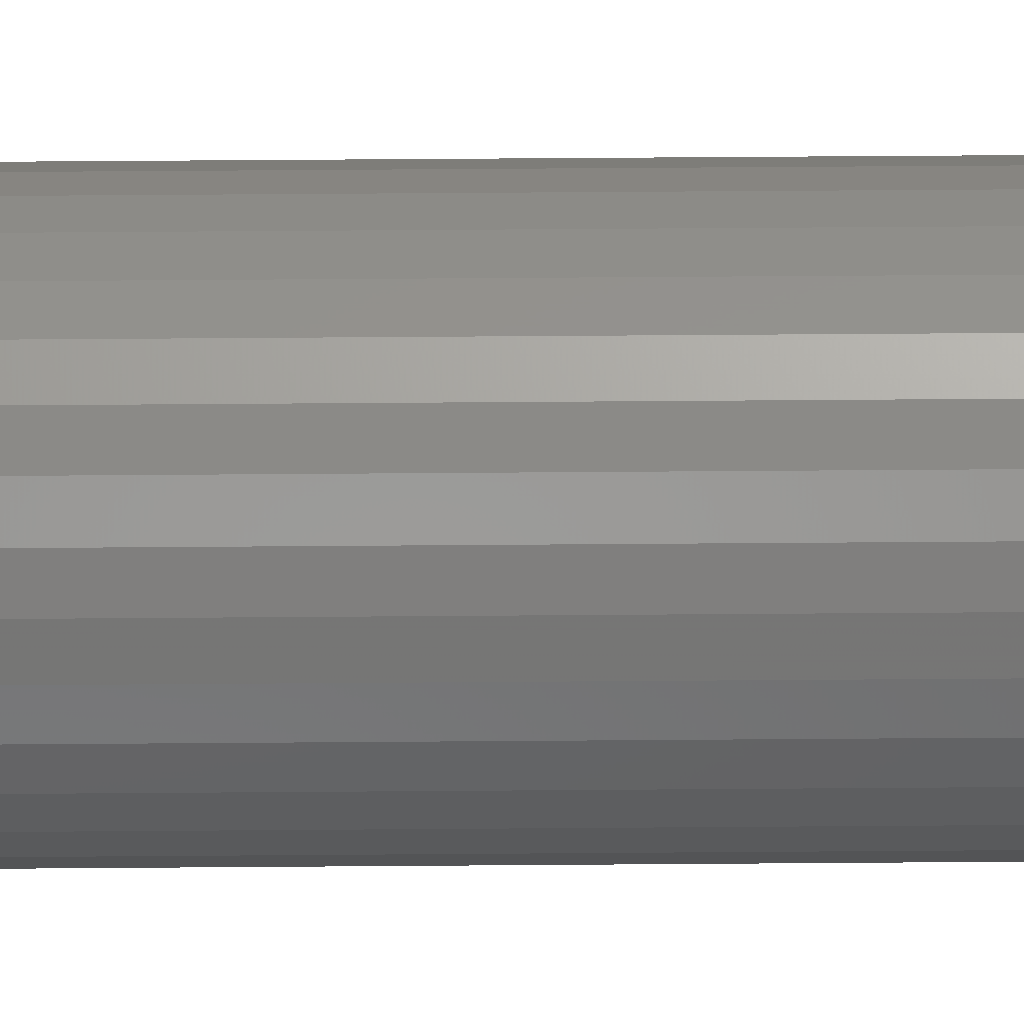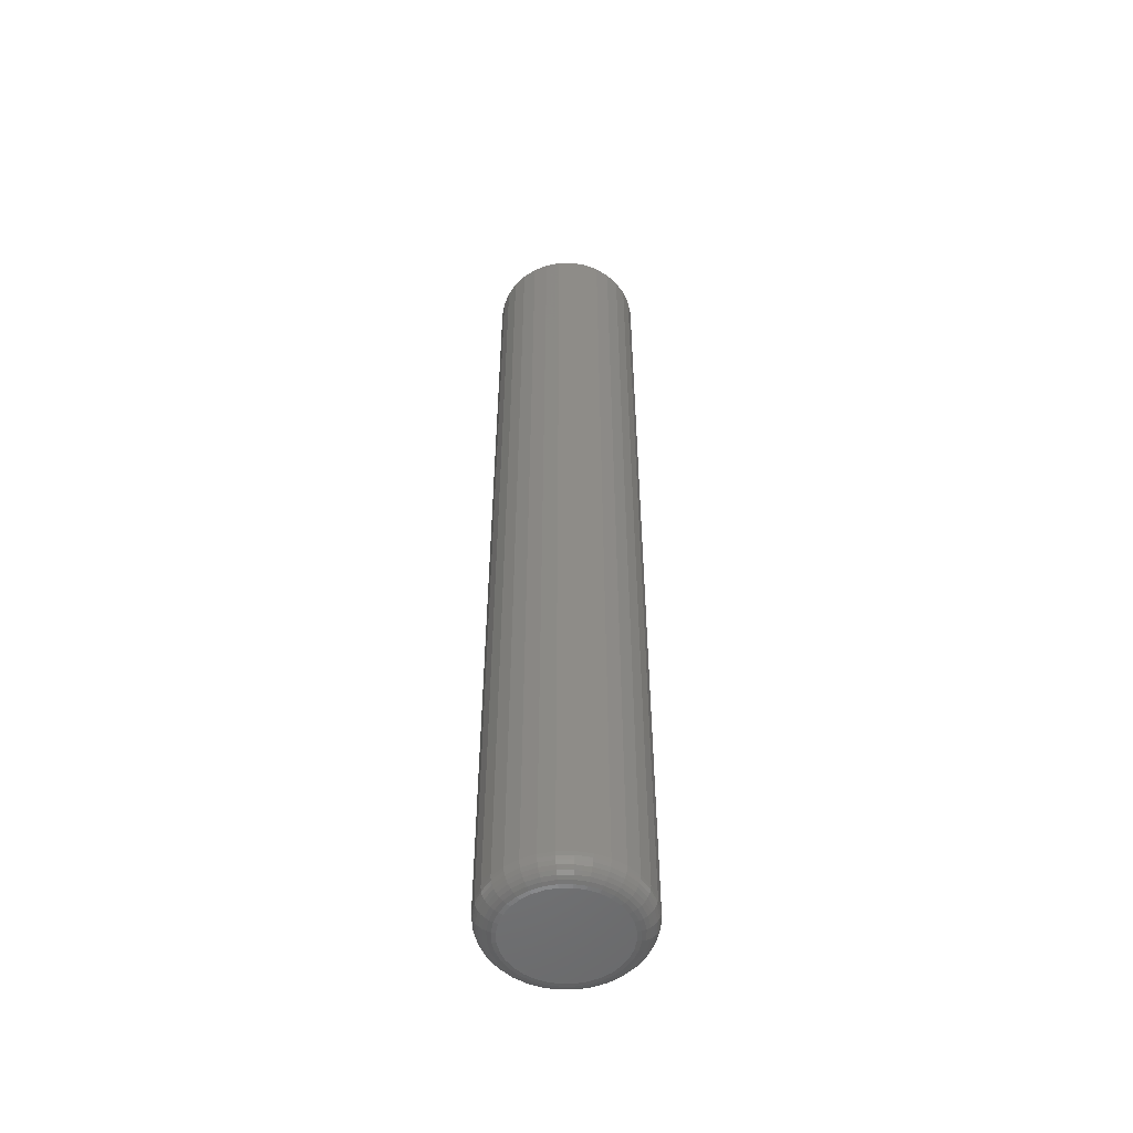
<metadata>
{"format":"stl","ext":"stl","renderer":"f3d","projection":"perspective","resolution":1024,"background":"white","views":[{"elev":50.1,"azim":89.5,"up":"+Z"},{"elev":-52.6,"azim":-106.1,"up":"+Y"}]}
</metadata>
<code>
# stl→obj: 320 verts, 636 faces
v 0.00148 -0.75 0.04359
v -0.007023 -0.75 0.04275
v -0.0152 -0.75 0.04027
v 0.009983 -0.75 0.04275
v 0.01816 -0.75 0.04027
v -0.02273 -0.75 0.03624
v 0.0257 -0.75 0.03624
v -0.02934 -0.75 0.03082
v 0.0323 -0.75 0.03082
v -0.03476 -0.75 0.02421
v 0.03772 -0.75 0.02421
v -0.03879 -0.75 0.01668
v 0.04175 -0.75 0.01668
v -0.04127 -0.75 0.008503
v 0.04423 -0.75 0.008503
v 0.04423 -0.75 -0.008503
v -0.03879 -0.75 -0.01668
v 0.04175 -0.75 -0.01668
v -0.03476 -0.75 -0.02421
v 0.03772 -0.75 -0.02421
v -0.02934 -0.75 -0.03082
v 0.0323 -0.75 -0.03082
v -0.02273 -0.75 -0.03624
v 0.0257 -0.75 -0.03624
v -0.0152 -0.75 -0.04027
v 0.01816 -0.75 -0.04027
v -0.007023 -0.75 -0.04275
v 0.00148 -0.75 -0.04359
v 0.009983 -0.75 -0.04275
v 0.04507 -0.75 -2.155e-17
v -0.04211 -0.75 -9.698e-17
v -0.04127 -0.75 -0.008503
v 0.06069 3.287e-18 -2.683e-17
v 0.06069 -0.7344 -2.517e-16
v 0.05955 3.224e-18 -0.01155
v 0.05955 -0.7344 -0.01155
v 0.05618 3.037e-18 -0.02266
v 0.05618 -0.7344 -0.02266
v 0.05071 2.733e-18 -0.0329
v 0.05071 -0.7344 -0.0329
v 0.04335 2.324e-18 -0.04187
v 0.04335 -0.7344 -0.04187
v 0.03438 1.826e-18 -0.04923
v 0.03438 -0.7344 -0.04923
v 0.02414 1.258e-18 -0.0547
v 0.02414 -0.7344 -0.0547
v 0.01303 6.412e-19 -0.05807
v 0.01303 -0.7344 -0.05807
v 0.00148 -7.449e-33 -0.05921
v 0.00148 -0.7344 -0.05921
v -0.01007 -6.412e-19 -0.05807
v -0.01007 -0.7344 -0.05807
v -0.02118 -1.258e-18 -0.0547
v -0.02118 -0.7344 -0.0547
v -0.03142 -1.826e-18 -0.04923
v -0.03142 -0.7344 -0.04923
v -0.04039 -2.324e-18 -0.04187
v -0.04039 -0.7344 -0.04187
v -0.04775 -2.733e-18 -0.0329
v -0.04775 -0.7344 -0.0329
v -0.05322 -3.037e-18 -0.02266
v -0.05322 -0.7344 -0.02266
v -0.05659 -3.224e-18 -0.01155
v -0.05659 -0.7344 -0.01155
v -0.05773 -3.287e-18 1.668e-17
v -0.05773 -0.7344 1.668e-17
v -0.05659 -3.224e-18 0.01155
v -0.05659 -0.7344 0.01155
v -0.05322 -3.037e-18 0.02266
v -0.05322 -0.7344 0.02266
v -0.04775 -2.733e-18 0.0329
v -0.04775 -0.7344 0.0329
v -0.04039 -2.324e-18 0.04187
v -0.04039 -0.7344 0.04187
v -0.03142 -1.826e-18 0.04923
v -0.03142 -0.7344 0.04923
v -0.02118 -1.258e-18 0.0547
v -0.02118 -0.7344 0.0547
v -0.01007 -6.412e-19 0.05807
v -0.01007 -0.7344 0.05807
v 0.00148 4.127e-33 0.05921
v 0.00148 -0.7344 0.05921
v 0.01303 6.412e-19 0.05807
v 0.01303 -0.7344 0.05807
v 0.02414 1.258e-18 0.0547
v 0.02414 -0.7344 0.0547
v 0.03438 1.826e-18 0.04923
v 0.03438 -0.7344 0.04923
v 0.04335 2.324e-18 0.04187
v 0.04335 -0.7344 0.04187
v 0.05071 2.733e-18 0.0329
v 0.05071 -0.7344 0.0329
v 0.05618 3.037e-18 0.02266
v 0.05618 -0.7344 0.02266
v 0.05955 3.224e-18 0.01155
v 0.05955 -0.7344 0.01155
v 0.04811 -0.7497 -1.076e-16
v 0.04722 -0.7497 -0.009098
v 0.05105 -0.7488 -1.145e-16
v 0.05009 -0.7488 -0.00967
v 0.05375 -0.7474 -1.145e-16
v 0.05274 -0.7474 -0.0102
v 0.05611 -0.7454 -1.214e-16
v 0.05506 -0.7454 -0.01066
v 0.05806 -0.7431 -1.249e-16
v 0.05697 -0.7431 -0.01104
v 0.0595 -0.7404 -1.249e-16
v 0.05839 -0.7404 -0.01132
v 0.06039 -0.7374 -1.284e-16
v 0.05926 -0.7374 -0.01149
v -0.04426 -0.7497 -0.009098
v -0.04515 -0.7497 -6.939e-18
v -0.04713 -0.7488 -0.00967
v -0.04808 -0.7488 -6.939e-18
v -0.04978 -0.7474 -0.0102
v -0.05079 -0.7474 -6.939e-18
v -0.0521 -0.7454 -0.01066
v -0.05315 -0.7454 -3.469e-18
v -0.05401 -0.7431 -0.01104
v -0.0551 -0.7431 -3.469e-18
v -0.05543 -0.7404 -0.01132
v -0.05654 -0.7404 0
v -0.0563 -0.7374 -0.01149
v -0.05743 -0.7374 -3.469e-18
v -0.0416 -0.7497 -0.01785
v -0.04431 -0.7488 -0.01897
v -0.04681 -0.7474 -0.02
v -0.049 -0.7454 -0.02091
v -0.05079 -0.7431 -0.02165
v -0.05212 -0.7404 -0.0222
v -0.05295 -0.7374 -0.02254
v -0.03729 -0.7497 -0.02591
v -0.03973 -0.7488 -0.02754
v -0.04198 -0.7474 -0.02904
v -0.04395 -0.7454 -0.03035
v -0.04556 -0.7431 -0.03143
v -0.04676 -0.7404 -0.03223
v -0.0475 -0.7374 -0.03273
v -0.03149 -0.7497 -0.03298
v -0.03357 -0.7488 -0.03505
v -0.03548 -0.7474 -0.03696
v -0.03715 -0.7454 -0.03863
v -0.03853 -0.7431 -0.04001
v -0.03955 -0.7404 -0.04103
v -0.04018 -0.7374 -0.04166
v -0.02443 -0.7497 -0.03877
v -0.02606 -0.7488 -0.04121
v -0.02756 -0.7474 -0.04346
v -0.02887 -0.7454 -0.04543
v -0.02995 -0.7431 -0.04704
v -0.03075 -0.7404 -0.04824
v -0.03125 -0.7374 -0.04898
v -0.01637 -0.7497 -0.04308
v -0.01749 -0.7488 -0.04579
v -0.01852 -0.7474 -0.04829
v -0.01943 -0.7454 -0.05048
v -0.02017 -0.7431 -0.05227
v -0.02072 -0.7404 -0.0536
v -0.02106 -0.7374 -0.05443
v -0.007618 -0.7497 -0.04574
v -0.008189 -0.7488 -0.04861
v -0.008716 -0.7474 -0.05126
v -0.009178 -0.7454 -0.05358
v -0.009557 -0.7431 -0.05549
v -0.009839 -0.7404 -0.05691
v -0.01001 -0.7374 -0.05778
v 0.00148 -0.7497 -0.04663
v 0.00148 -0.7488 -0.04956
v 0.00148 -0.7474 -0.05227
v 0.00148 -0.7454 -0.05463
v 0.00148 -0.7431 -0.05658
v 0.00148 -0.7404 -0.05802
v 0.00148 -0.7374 -0.05891
v 0.01058 -0.7497 -0.04574
v 0.01115 -0.7488 -0.04861
v 0.01168 -0.7474 -0.05126
v 0.01214 -0.7454 -0.05358
v 0.01252 -0.7431 -0.05549
v 0.0128 -0.7404 -0.05691
v 0.01297 -0.7374 -0.05778
v 0.01933 -0.7497 -0.04308
v 0.02045 -0.7488 -0.04579
v 0.02148 -0.7474 -0.04829
v 0.02239 -0.7454 -0.05048
v 0.02313 -0.7431 -0.05227
v 0.02368 -0.7404 -0.0536
v 0.02402 -0.7374 -0.05443
v 0.02739 -0.7497 -0.03877
v 0.02902 -0.7488 -0.04121
v 0.03052 -0.7474 -0.04346
v 0.03183 -0.7454 -0.04543
v 0.03291 -0.7431 -0.04704
v 0.03372 -0.7404 -0.04824
v 0.03421 -0.7374 -0.04898
v 0.03446 -0.7497 -0.03298
v 0.03653 -0.7488 -0.03505
v 0.03844 -0.7474 -0.03696
v 0.04011 -0.7454 -0.03863
v 0.04149 -0.7431 -0.04001
v 0.04251 -0.7404 -0.04103
v 0.04314 -0.7374 -0.04166
v 0.04025 -0.7497 -0.02591
v 0.04269 -0.7488 -0.02754
v 0.04494 -0.7474 -0.02904
v 0.04691 -0.7454 -0.03035
v 0.04852 -0.7431 -0.03143
v 0.04972 -0.7404 -0.03223
v 0.05046 -0.7374 -0.03273
v 0.04456 -0.7497 -0.01785
v 0.04727 -0.7488 -0.01897
v 0.04977 -0.7474 -0.02
v 0.05196 -0.7454 -0.02091
v 0.05375 -0.7431 -0.02165
v 0.05508 -0.7404 -0.0222
v 0.05591 -0.7374 -0.02254
v -0.04426 -0.7497 0.009098
v -0.04713 -0.7488 0.00967
v -0.04978 -0.7474 0.0102
v -0.0521 -0.7454 0.01066
v -0.05401 -0.7431 0.01104
v -0.05543 -0.7404 0.01132
v -0.0563 -0.7374 0.01149
v 0.04722 -0.7497 0.009098
v 0.05009 -0.7488 0.00967
v 0.05274 -0.7474 0.0102
v 0.05506 -0.7454 0.01066
v 0.05697 -0.7431 0.01104
v 0.05839 -0.7404 0.01132
v 0.05926 -0.7374 0.01149
v 0.04456 -0.7497 0.01785
v 0.04727 -0.7488 0.01897
v 0.04977 -0.7474 0.02
v 0.05196 -0.7454 0.02091
v 0.05375 -0.7431 0.02165
v 0.05508 -0.7404 0.0222
v 0.05591 -0.7374 0.02254
v 0.04025 -0.7497 0.02591
v 0.04269 -0.7488 0.02754
v 0.04494 -0.7474 0.02904
v 0.04691 -0.7454 0.03035
v 0.04852 -0.7431 0.03143
v 0.04972 -0.7404 0.03223
v 0.05046 -0.7374 0.03273
v 0.03446 -0.7497 0.03298
v 0.03653 -0.7488 0.03505
v 0.03844 -0.7474 0.03696
v 0.04011 -0.7454 0.03863
v 0.04149 -0.7431 0.04001
v 0.04251 -0.7404 0.04103
v 0.04314 -0.7374 0.04166
v 0.02739 -0.7497 0.03877
v 0.02902 -0.7488 0.04121
v 0.03052 -0.7474 0.04346
v 0.03183 -0.7454 0.04543
v 0.03291 -0.7431 0.04704
v 0.03372 -0.7404 0.04824
v 0.03421 -0.7374 0.04898
v 0.01933 -0.7497 0.04308
v 0.02045 -0.7488 0.04579
v 0.02148 -0.7474 0.04829
v 0.02239 -0.7454 0.05048
v 0.02313 -0.7431 0.05227
v 0.02368 -0.7404 0.0536
v 0.02402 -0.7374 0.05443
v 0.01058 -0.7497 0.04574
v 0.01115 -0.7488 0.04861
v 0.01168 -0.7474 0.05126
v 0.01214 -0.7454 0.05358
v 0.01252 -0.7431 0.05549
v 0.0128 -0.7404 0.05691
v 0.01297 -0.7374 0.05778
v 0.00148 -0.7497 0.04663
v 0.00148 -0.7488 0.04956
v 0.00148 -0.7474 0.05227
v 0.00148 -0.7454 0.05463
v 0.00148 -0.7431 0.05658
v 0.00148 -0.7404 0.05802
v 0.00148 -0.7374 0.05891
v -0.007618 -0.7497 0.04574
v -0.008189 -0.7488 0.04861
v -0.008716 -0.7474 0.05126
v -0.009178 -0.7454 0.05358
v -0.009557 -0.7431 0.05549
v -0.009839 -0.7404 0.05691
v -0.01001 -0.7374 0.05778
v -0.01637 -0.7497 0.04308
v -0.01749 -0.7488 0.04579
v -0.01852 -0.7474 0.04829
v -0.01943 -0.7454 0.05048
v -0.02017 -0.7431 0.05227
v -0.02072 -0.7404 0.0536
v -0.02106 -0.7374 0.05443
v -0.02443 -0.7497 0.03877
v -0.02606 -0.7488 0.04121
v -0.02756 -0.7474 0.04346
v -0.02887 -0.7454 0.04543
v -0.02995 -0.7431 0.04704
v -0.03075 -0.7404 0.04824
v -0.03125 -0.7374 0.04898
v -0.03149 -0.7497 0.03298
v -0.03357 -0.7488 0.03505
v -0.03548 -0.7474 0.03696
v -0.03715 -0.7454 0.03863
v -0.03853 -0.7431 0.04001
v -0.03955 -0.7404 0.04103
v -0.04018 -0.7374 0.04166
v -0.03729 -0.7497 0.02591
v -0.03973 -0.7488 0.02754
v -0.04198 -0.7474 0.02904
v -0.04395 -0.7454 0.03035
v -0.04556 -0.7431 0.03143
v -0.04676 -0.7404 0.03223
v -0.0475 -0.7374 0.03273
v -0.0416 -0.7497 0.01785
v -0.04431 -0.7488 0.01897
v -0.04681 -0.7474 0.02
v -0.049 -0.7454 0.02091
v -0.05079 -0.7431 0.02165
v -0.05212 -0.7404 0.0222
v -0.05295 -0.7374 0.02254
f 1 2 3
f 4 1 3
f 4 3 5
f 5 3 6
f 5 6 7
f 7 6 8
f 7 8 9
f 9 8 10
f 9 10 11
f 11 10 12
f 11 12 13
f 13 12 14
f 13 14 15
f 16 17 18
f 18 17 19
f 18 19 20
f 20 19 21
f 20 21 22
f 22 21 23
f 22 23 24
f 24 23 25
f 24 25 26
f 26 25 27
f 26 27 28
f 26 28 29
f 15 14 30
f 30 14 31
f 30 31 16
f 16 31 32
f 16 32 17
f 33 34 35
f 35 34 36
f 35 36 37
f 37 36 38
f 37 38 39
f 39 38 40
f 39 40 41
f 41 40 42
f 41 42 43
f 43 42 44
f 43 44 45
f 45 44 46
f 45 46 47
f 47 46 48
f 47 48 49
f 49 48 50
f 49 50 51
f 51 50 52
f 51 52 53
f 53 52 54
f 53 54 55
f 55 54 56
f 55 56 57
f 57 56 58
f 57 58 59
f 59 58 60
f 59 60 61
f 61 60 62
f 61 62 63
f 63 62 64
f 63 64 65
f 65 64 66
f 65 66 67
f 67 66 68
f 67 68 69
f 69 68 70
f 69 70 71
f 71 70 72
f 71 72 73
f 73 72 74
f 73 74 75
f 75 74 76
f 75 76 77
f 77 76 78
f 77 78 79
f 79 78 80
f 79 80 81
f 81 80 82
f 81 82 83
f 83 82 84
f 83 84 85
f 85 84 86
f 85 86 87
f 87 86 88
f 87 88 89
f 89 88 90
f 89 90 91
f 91 90 92
f 91 92 93
f 93 92 94
f 93 94 95
f 95 94 96
f 95 96 33
f 33 96 34
f 30 16 97
f 97 16 98
f 97 98 99
f 99 98 100
f 99 100 101
f 101 100 102
f 101 102 103
f 103 102 104
f 103 104 105
f 105 104 106
f 105 106 107
f 107 106 108
f 107 108 109
f 109 108 110
f 109 110 34
f 34 110 36
f 32 31 111
f 111 31 112
f 111 112 113
f 113 112 114
f 113 114 115
f 115 114 116
f 115 116 117
f 117 116 118
f 117 118 119
f 119 118 120
f 119 120 121
f 121 120 122
f 121 122 123
f 123 122 124
f 123 124 64
f 64 124 66
f 17 32 125
f 125 32 111
f 125 111 126
f 126 111 113
f 126 113 127
f 127 113 115
f 127 115 128
f 128 115 117
f 128 117 129
f 129 117 119
f 129 119 130
f 130 119 121
f 130 121 131
f 131 121 123
f 131 123 62
f 62 123 64
f 19 17 132
f 132 17 125
f 132 125 133
f 133 125 126
f 133 126 134
f 134 126 127
f 134 127 135
f 135 127 128
f 135 128 136
f 136 128 129
f 136 129 137
f 137 129 130
f 137 130 138
f 138 130 131
f 138 131 60
f 60 131 62
f 21 19 139
f 139 19 132
f 139 132 140
f 140 132 133
f 140 133 141
f 141 133 134
f 141 134 142
f 142 134 135
f 142 135 143
f 143 135 136
f 143 136 144
f 144 136 137
f 144 137 145
f 145 137 138
f 145 138 58
f 58 138 60
f 23 21 146
f 146 21 139
f 146 139 147
f 147 139 140
f 147 140 148
f 148 140 141
f 148 141 149
f 149 141 142
f 149 142 150
f 150 142 143
f 150 143 151
f 151 143 144
f 151 144 152
f 152 144 145
f 152 145 56
f 56 145 58
f 25 23 153
f 153 23 146
f 153 146 154
f 154 146 147
f 154 147 155
f 155 147 148
f 155 148 156
f 156 148 149
f 156 149 157
f 157 149 150
f 157 150 158
f 158 150 151
f 158 151 159
f 159 151 152
f 159 152 54
f 54 152 56
f 27 25 160
f 160 25 153
f 160 153 161
f 161 153 154
f 161 154 162
f 162 154 155
f 162 155 163
f 163 155 156
f 163 156 164
f 164 156 157
f 164 157 165
f 165 157 158
f 165 158 166
f 166 158 159
f 166 159 52
f 52 159 54
f 28 27 167
f 167 27 160
f 167 160 168
f 168 160 161
f 168 161 169
f 169 161 162
f 169 162 170
f 170 162 163
f 170 163 171
f 171 163 164
f 171 164 172
f 172 164 165
f 172 165 173
f 173 165 166
f 173 166 50
f 50 166 52
f 29 28 174
f 174 28 167
f 174 167 175
f 175 167 168
f 175 168 176
f 176 168 169
f 176 169 177
f 177 169 170
f 177 170 178
f 178 170 171
f 178 171 179
f 179 171 172
f 179 172 180
f 180 172 173
f 180 173 48
f 48 173 50
f 26 29 181
f 181 29 174
f 181 174 182
f 182 174 175
f 182 175 183
f 183 175 176
f 183 176 184
f 184 176 177
f 184 177 185
f 185 177 178
f 185 178 186
f 186 178 179
f 186 179 187
f 187 179 180
f 187 180 46
f 46 180 48
f 24 26 188
f 188 26 181
f 188 181 189
f 189 181 182
f 189 182 190
f 190 182 183
f 190 183 191
f 191 183 184
f 191 184 192
f 192 184 185
f 192 185 193
f 193 185 186
f 193 186 194
f 194 186 187
f 194 187 44
f 44 187 46
f 22 24 195
f 195 24 188
f 195 188 196
f 196 188 189
f 196 189 197
f 197 189 190
f 197 190 198
f 198 190 191
f 198 191 199
f 199 191 192
f 199 192 200
f 200 192 193
f 200 193 201
f 201 193 194
f 201 194 42
f 42 194 44
f 20 22 202
f 202 22 195
f 202 195 203
f 203 195 196
f 203 196 204
f 204 196 197
f 204 197 205
f 205 197 198
f 205 198 206
f 206 198 199
f 206 199 207
f 207 199 200
f 207 200 208
f 208 200 201
f 208 201 40
f 40 201 42
f 18 20 209
f 209 20 202
f 209 202 210
f 210 202 203
f 210 203 211
f 211 203 204
f 211 204 212
f 212 204 205
f 212 205 213
f 213 205 206
f 213 206 214
f 214 206 207
f 214 207 215
f 215 207 208
f 215 208 38
f 38 208 40
f 16 18 98
f 98 18 209
f 98 209 100
f 100 209 210
f 100 210 102
f 102 210 211
f 102 211 104
f 104 211 212
f 104 212 106
f 106 212 213
f 106 213 108
f 108 213 214
f 108 214 110
f 110 214 215
f 110 215 36
f 36 215 38
f 31 14 112
f 112 14 216
f 112 216 114
f 114 216 217
f 114 217 116
f 116 217 218
f 116 218 118
f 118 218 219
f 118 219 120
f 120 219 220
f 120 220 122
f 122 220 221
f 122 221 124
f 124 221 222
f 124 222 66
f 66 222 68
f 15 30 223
f 223 30 97
f 223 97 224
f 224 97 99
f 224 99 225
f 225 99 101
f 225 101 226
f 226 101 103
f 226 103 227
f 227 103 105
f 227 105 228
f 228 105 107
f 228 107 229
f 229 107 109
f 229 109 96
f 96 109 34
f 13 15 230
f 230 15 223
f 230 223 231
f 231 223 224
f 231 224 232
f 232 224 225
f 232 225 233
f 233 225 226
f 233 226 234
f 234 226 227
f 234 227 235
f 235 227 228
f 235 228 236
f 236 228 229
f 236 229 94
f 94 229 96
f 11 13 237
f 237 13 230
f 237 230 238
f 238 230 231
f 238 231 239
f 239 231 232
f 239 232 240
f 240 232 233
f 240 233 241
f 241 233 234
f 241 234 242
f 242 234 235
f 242 235 243
f 243 235 236
f 243 236 92
f 92 236 94
f 9 11 244
f 244 11 237
f 244 237 245
f 245 237 238
f 245 238 246
f 246 238 239
f 246 239 247
f 247 239 240
f 247 240 248
f 248 240 241
f 248 241 249
f 249 241 242
f 249 242 250
f 250 242 243
f 250 243 90
f 90 243 92
f 7 9 251
f 251 9 244
f 251 244 252
f 252 244 245
f 252 245 253
f 253 245 246
f 253 246 254
f 254 246 247
f 254 247 255
f 255 247 248
f 255 248 256
f 256 248 249
f 256 249 257
f 257 249 250
f 257 250 88
f 88 250 90
f 5 7 258
f 258 7 251
f 258 251 259
f 259 251 252
f 259 252 260
f 260 252 253
f 260 253 261
f 261 253 254
f 261 254 262
f 262 254 255
f 262 255 263
f 263 255 256
f 263 256 264
f 264 256 257
f 264 257 86
f 86 257 88
f 4 5 265
f 265 5 258
f 265 258 266
f 266 258 259
f 266 259 267
f 267 259 260
f 267 260 268
f 268 260 261
f 268 261 269
f 269 261 262
f 269 262 270
f 270 262 263
f 270 263 271
f 271 263 264
f 271 264 84
f 84 264 86
f 1 4 272
f 272 4 265
f 272 265 273
f 273 265 266
f 273 266 274
f 274 266 267
f 274 267 275
f 275 267 268
f 275 268 276
f 276 268 269
f 276 269 277
f 277 269 270
f 277 270 278
f 278 270 271
f 278 271 82
f 82 271 84
f 2 1 279
f 279 1 272
f 279 272 280
f 280 272 273
f 280 273 281
f 281 273 274
f 281 274 282
f 282 274 275
f 282 275 283
f 283 275 276
f 283 276 284
f 284 276 277
f 284 277 285
f 285 277 278
f 285 278 80
f 80 278 82
f 3 2 286
f 286 2 279
f 286 279 287
f 287 279 280
f 287 280 288
f 288 280 281
f 288 281 289
f 289 281 282
f 289 282 290
f 290 282 283
f 290 283 291
f 291 283 284
f 291 284 292
f 292 284 285
f 292 285 78
f 78 285 80
f 6 3 293
f 293 3 286
f 293 286 294
f 294 286 287
f 294 287 295
f 295 287 288
f 295 288 296
f 296 288 289
f 296 289 297
f 297 289 290
f 297 290 298
f 298 290 291
f 298 291 299
f 299 291 292
f 299 292 76
f 76 292 78
f 8 6 300
f 300 6 293
f 300 293 301
f 301 293 294
f 301 294 302
f 302 294 295
f 302 295 303
f 303 295 296
f 303 296 304
f 304 296 297
f 304 297 305
f 305 297 298
f 305 298 306
f 306 298 299
f 306 299 74
f 74 299 76
f 10 8 307
f 307 8 300
f 307 300 308
f 308 300 301
f 308 301 309
f 309 301 302
f 309 302 310
f 310 302 303
f 310 303 311
f 311 303 304
f 311 304 312
f 312 304 305
f 312 305 313
f 313 305 306
f 313 306 72
f 72 306 74
f 12 10 314
f 314 10 307
f 314 307 315
f 315 307 308
f 315 308 316
f 316 308 309
f 316 309 317
f 317 309 310
f 317 310 318
f 318 310 311
f 318 311 319
f 319 311 312
f 319 312 320
f 320 312 313
f 320 313 70
f 70 313 72
f 14 12 216
f 216 12 314
f 216 314 217
f 217 314 315
f 217 315 218
f 218 315 316
f 218 316 219
f 219 316 317
f 219 317 220
f 220 317 318
f 220 318 221
f 221 318 319
f 221 319 222
f 222 319 320
f 222 320 68
f 68 320 70
f 81 83 79
f 77 79 83
f 85 77 83
f 75 77 85
f 87 75 85
f 73 75 87
f 89 73 87
f 71 73 89
f 91 71 89
f 69 71 91
f 93 69 91
f 39 59 37
f 57 59 39
f 41 57 39
f 55 57 41
f 43 55 41
f 53 55 43
f 45 53 43
f 51 53 45
f 47 51 45
f 49 51 47
f 59 61 37
f 37 61 63
f 37 63 35
f 35 63 65
f 35 65 33
f 33 65 67
f 33 67 95
f 95 67 69
f 95 69 93

</code>
